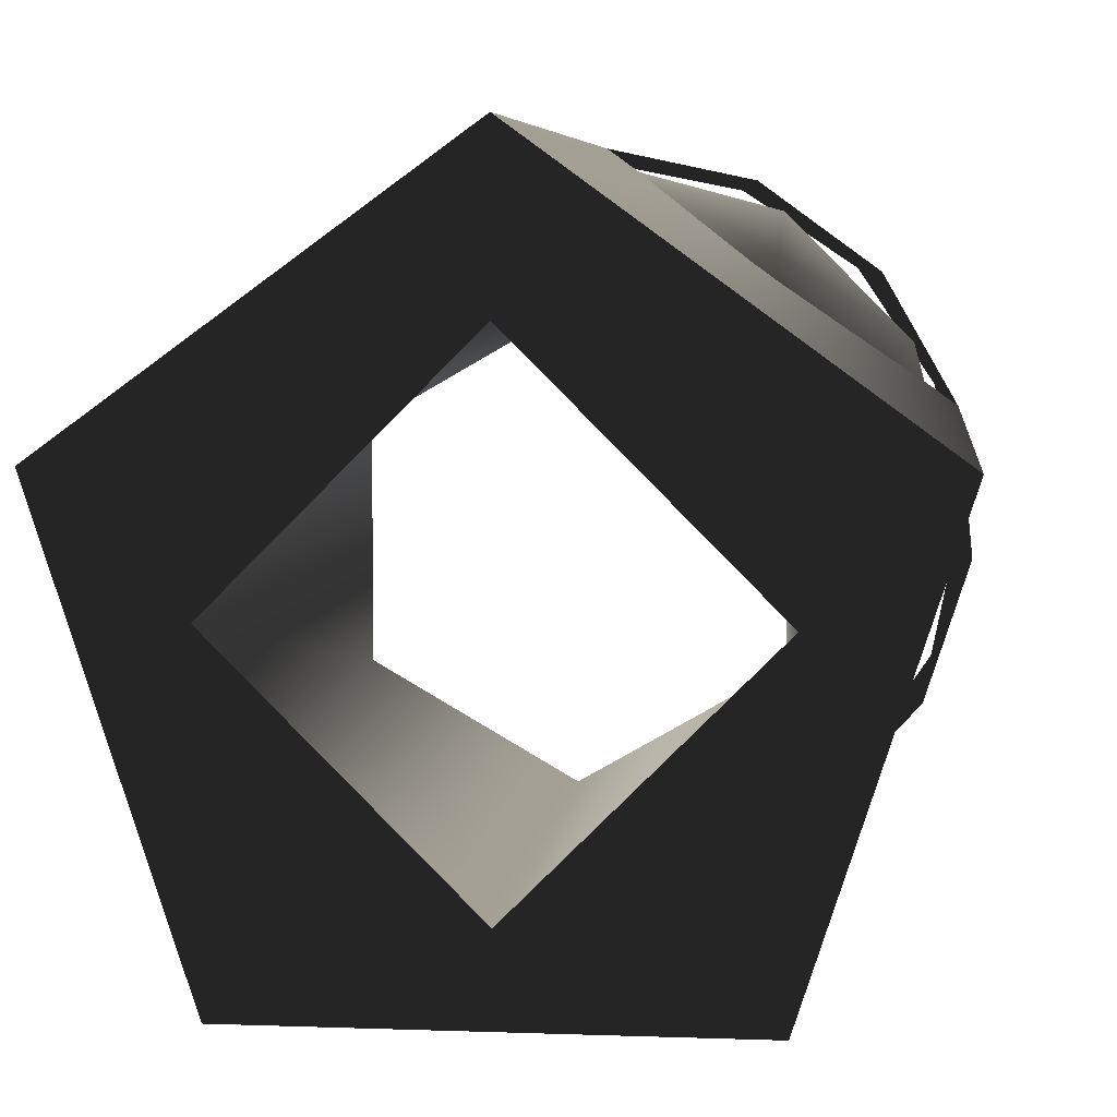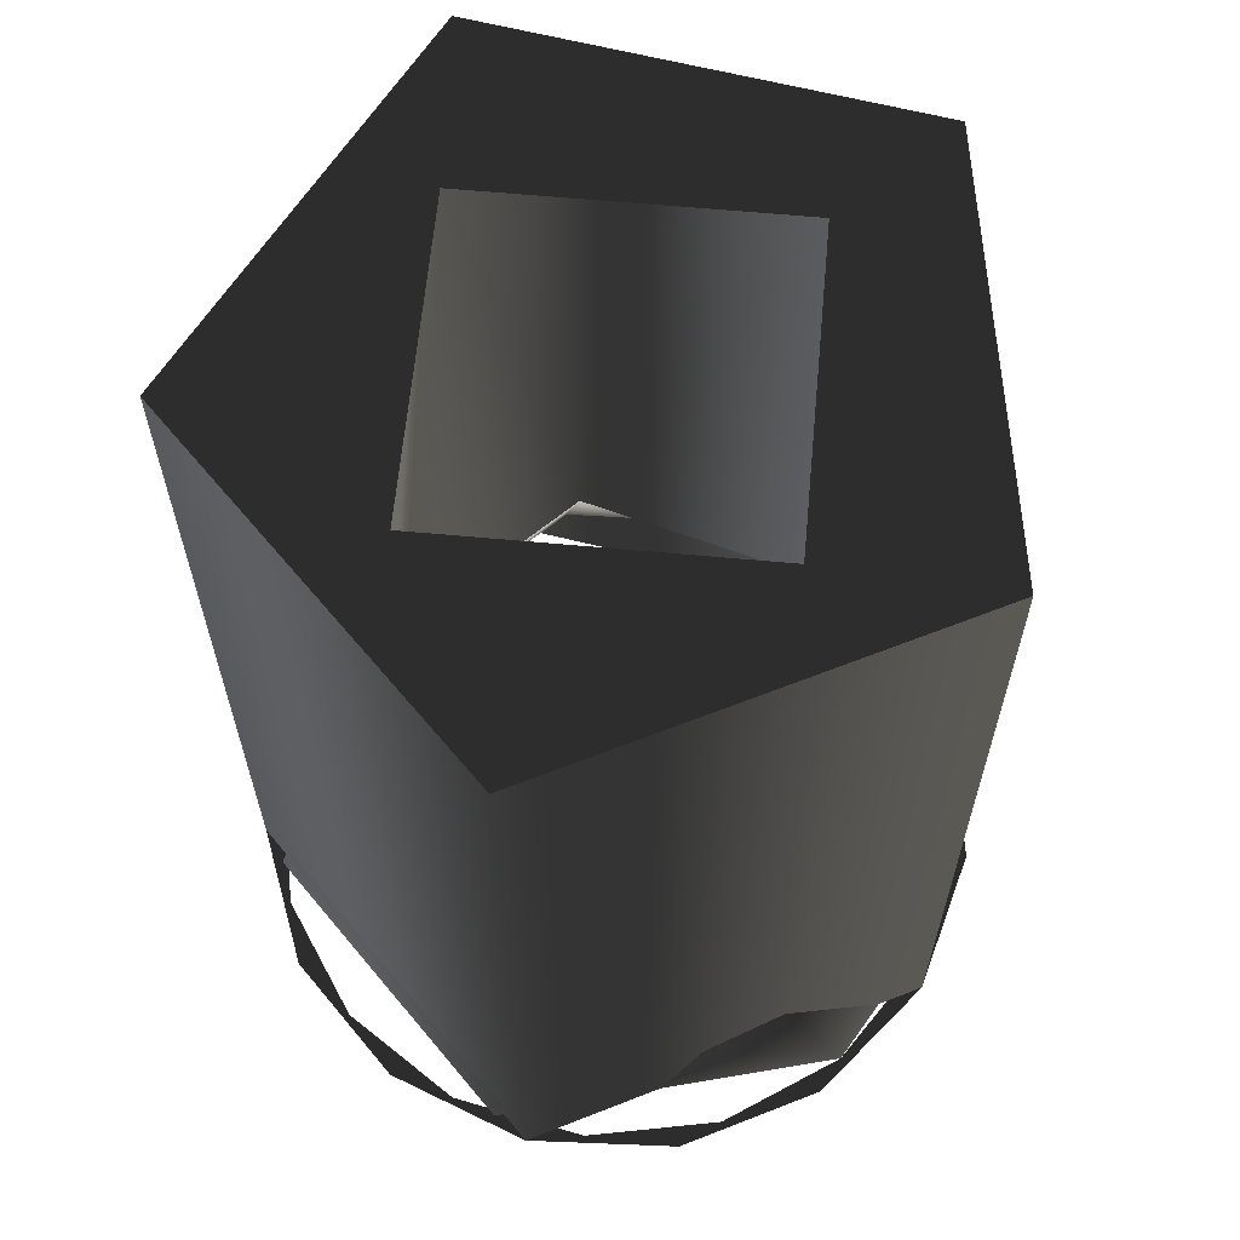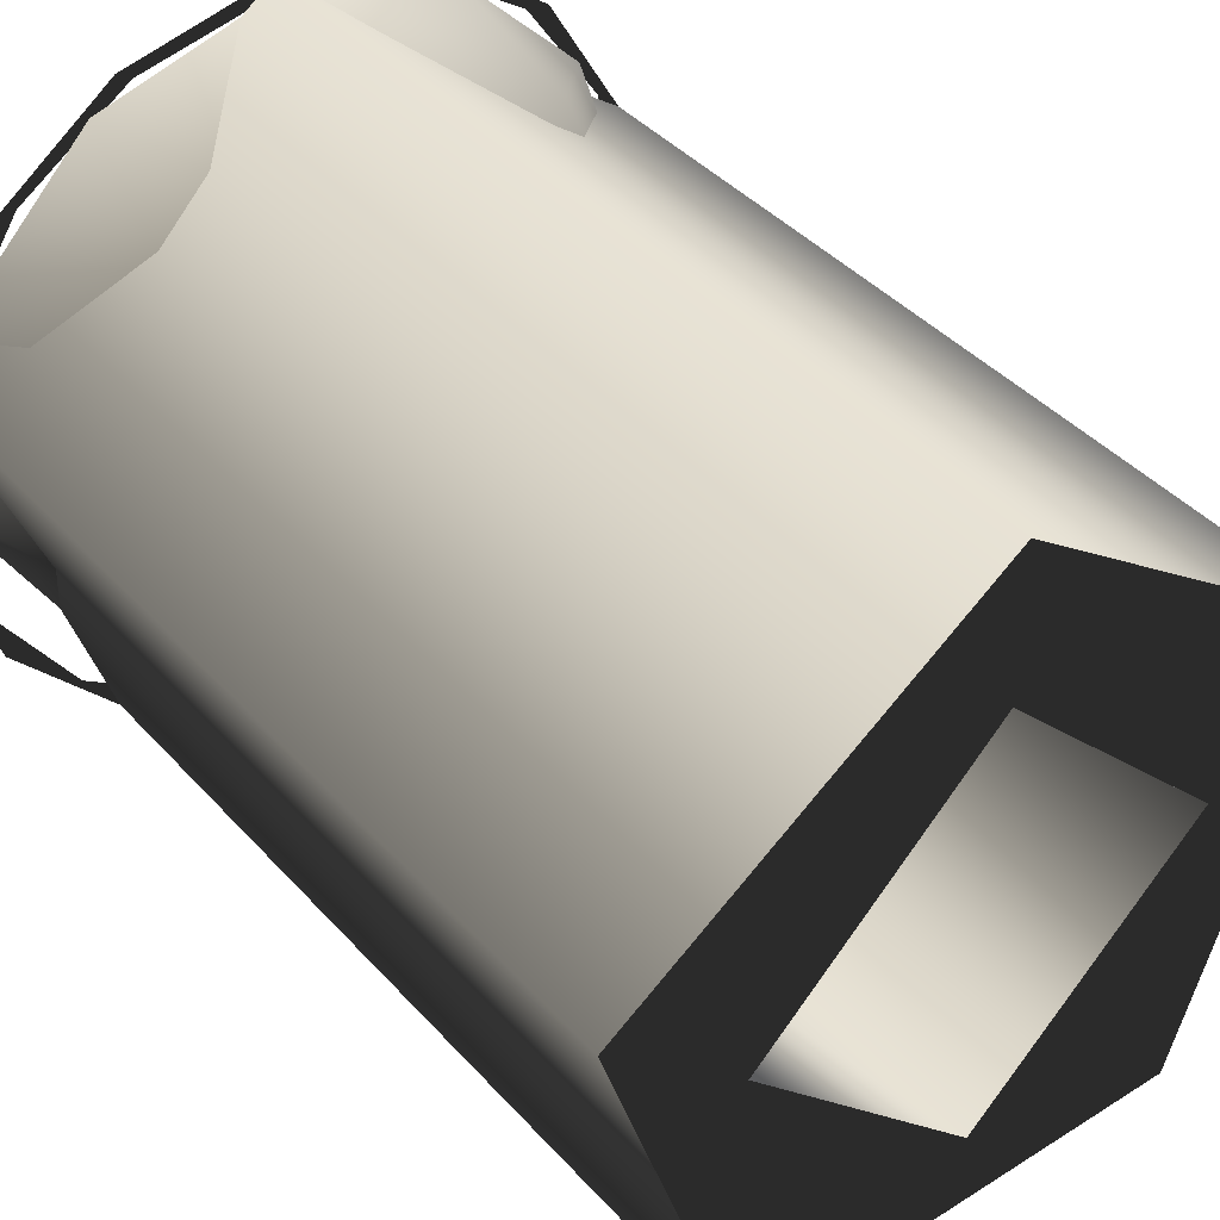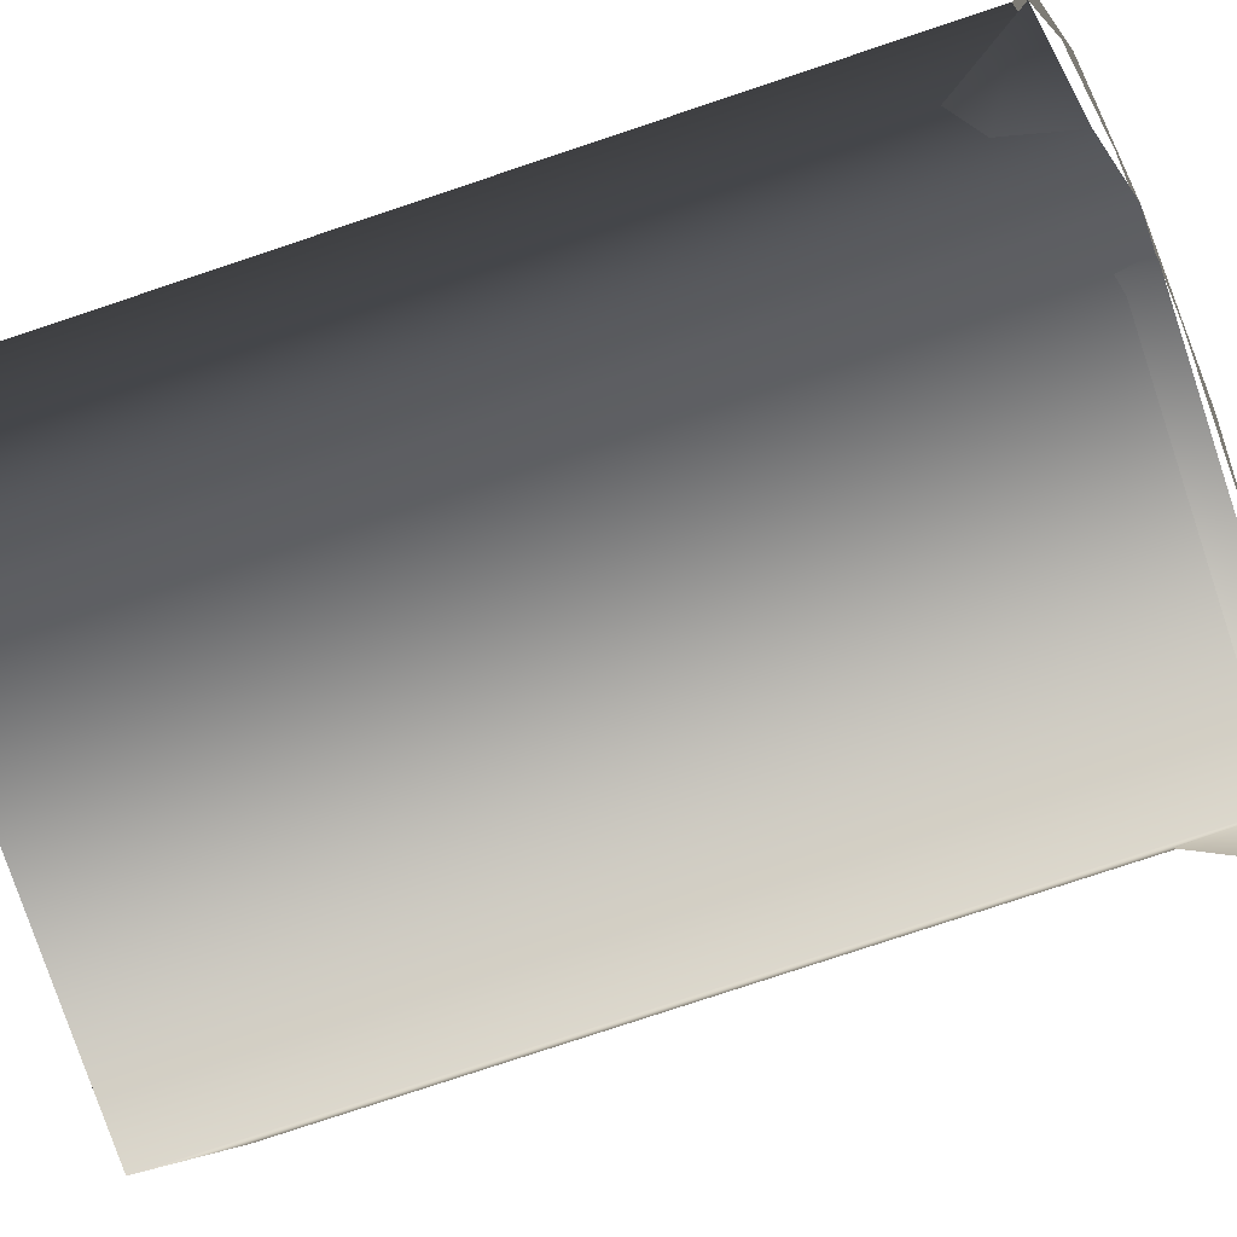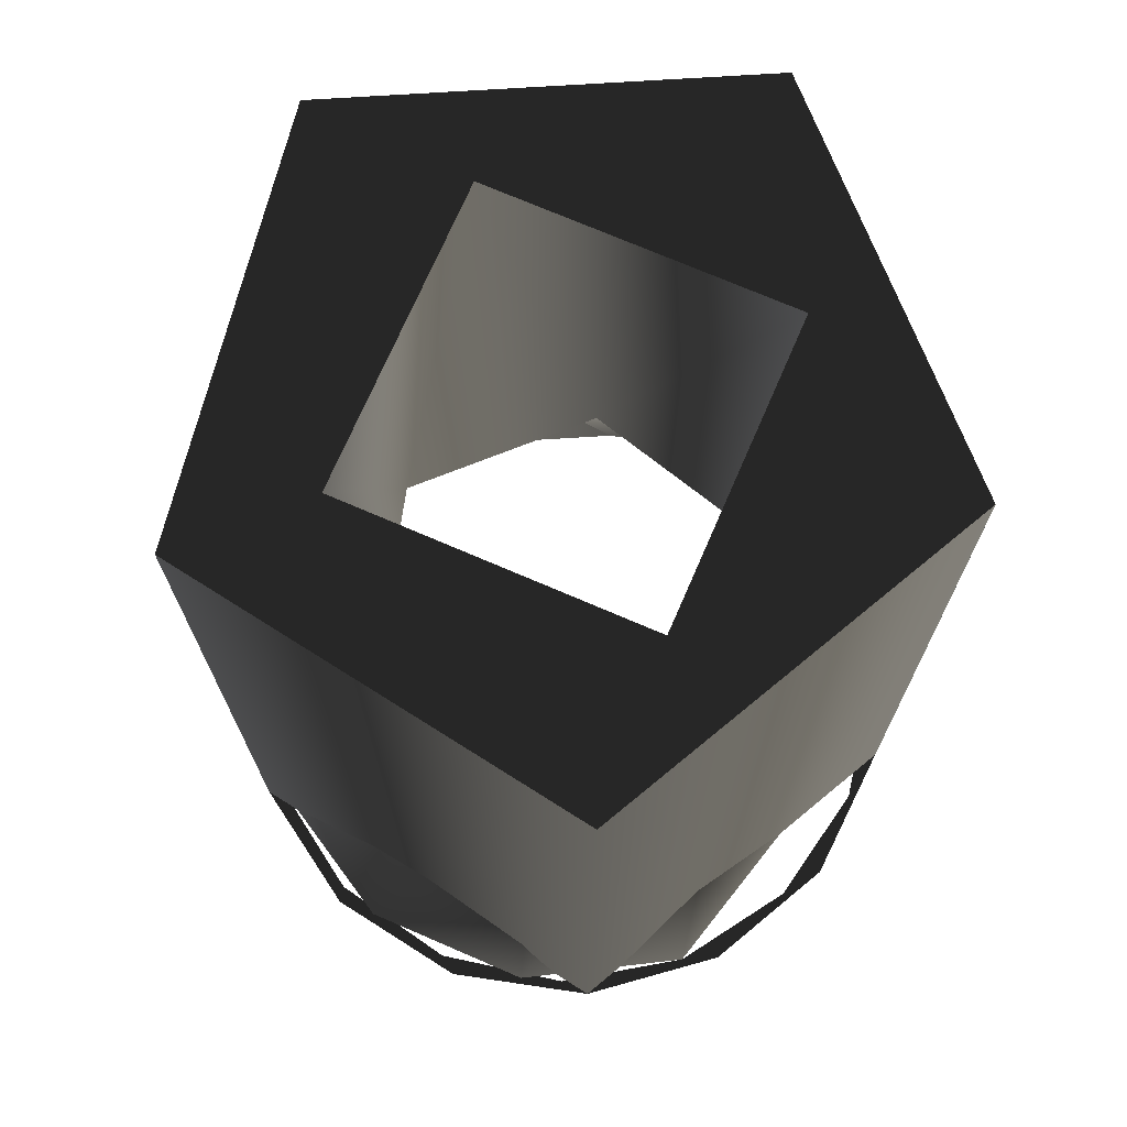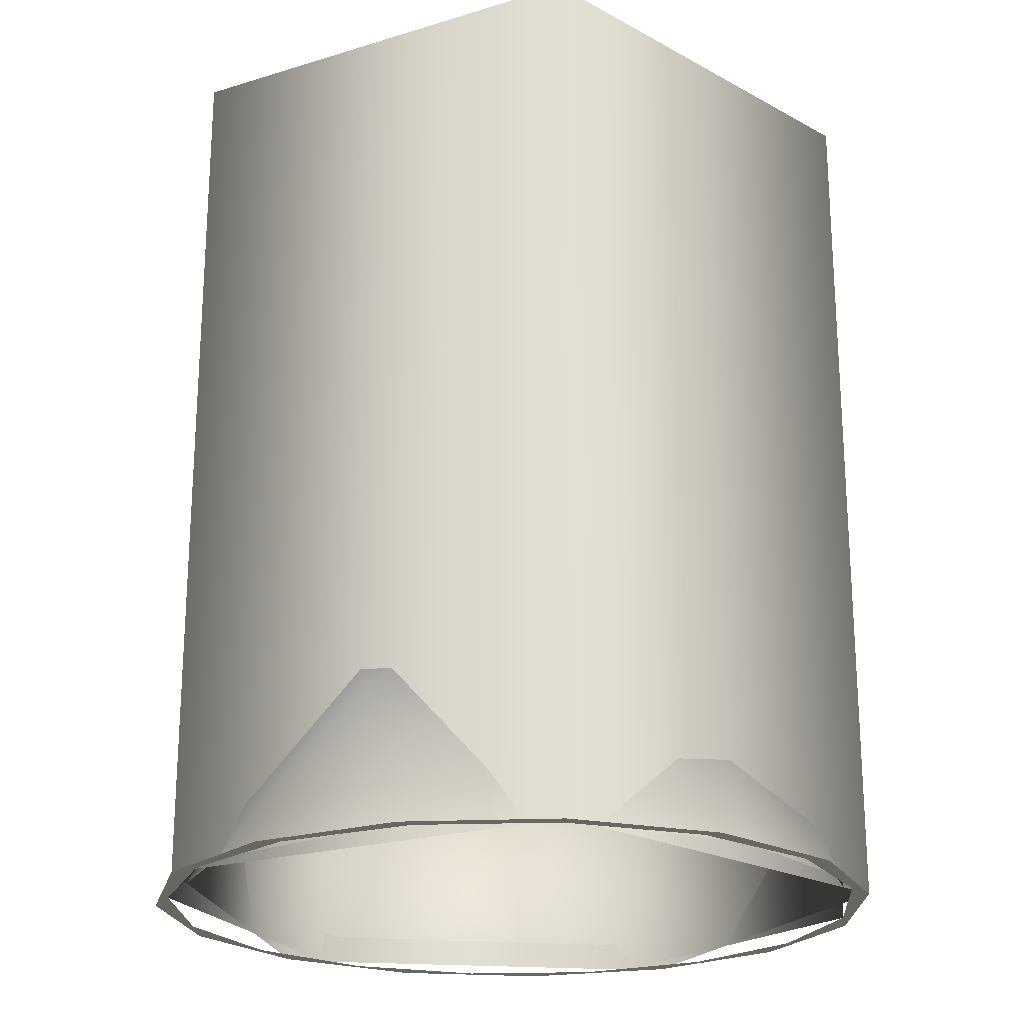
<metadata>
{"format":"obj","ext":"obj","renderer":"f3d","projection":"perspective","resolution":1024,"background":"white","views":[{"elev":6.0,"azim":6.3,"up":"+Y"},{"elev":63.6,"azim":50.3,"up":"+Z"},{"elev":40.9,"azim":-37.6,"up":"+Y"},{"elev":-78.7,"azim":108.4,"up":"+Y"},{"elev":72.2,"azim":-111.6,"up":"+Z"},{"elev":-22.0,"azim":172.3,"up":"+Z"}]}
</metadata>
<code>
g Face_1
v 0.2005 -0.038 -0.1315
v 0.1981 -0.03973 -0.1315
v 0.199 -0.04252 -0.1315
v 0.202 -0.04252 -0.1315
v 0.2029 -0.03973 -0.1315
v 0.2005 -0.039 -0.1315
v 0.199 -0.0405 -0.1315
v 0.2005 -0.042 -0.1315
v 0.202 -0.0405 -0.1315
f 9 4 5
f 8 4 9
f 3 4 8
f 6 9 5
f 7 3 8
f 1 6 5
f 2 7 6
f 2 3 7
f 2 6 1
g Face_2
v 0.2005 -0.0381 -0.1375
v 0.1993 -0.03842 -0.1375
v 0.1984 -0.0393 -0.1375
v 0.1981 -0.0405 -0.1375
v 0.1981 -0.0405 -0.1375
v 0.1993 -0.04258 -0.1375
v 0.2017 -0.04258 -0.1375
v 0.2029 -0.0405 -0.1375
v 0.2029 -0.0405 -0.1375
v 0.2026 -0.0393 -0.1375
v 0.2017 -0.03842 -0.1375
v 0.2005 -0.042 -0.1356
v 0.1992 -0.04125 -0.1356
v 0.1992 -0.03975 -0.1356
v 0.2005 -0.039 -0.1356
v 0.2018 -0.03975 -0.1356
v 0.2018 -0.04125 -0.1356
v 0.2017 -0.0423 -0.1365
v 0.2017 -0.0387 -0.1365
f 19 18 17
f 19 17 26
f 25 19 26
f 15 21 16
f 22 21 15
f 14 22 15
f 11 24 23
f 11 10 24
f 12 23 22
f 12 22 14
f 12 11 23
f 13 12 14
f 27 17 16
f 27 21 26
f 27 26 17
f 27 16 21
f 28 20 19
f 28 10 20
f 28 25 24
f 28 19 25
f 28 24 10
g Face_3
v 0.2005 -0.038 -0.1375
v 0.1995 -0.03822 -0.1375
v 0.1986 -0.03883 -0.1375
v 0.1981 -0.03973 -0.1375
v 0.198 -0.04076 -0.1375
v 0.1983 -0.04175 -0.1375
v 0.199 -0.04252 -0.1375
v 0.2 -0.04295 -0.1375
v 0.201 -0.04295 -0.1375
v 0.202 -0.04252 -0.1375
v 0.2027 -0.04175 -0.1375
v 0.203 -0.04076 -0.1375
v 0.2029 -0.03973 -0.1375
v 0.2024 -0.03883 -0.1375
v 0.2015 -0.03822 -0.1375
v 0.2005 -0.0381 -0.1375
v 0.1996 -0.03828 -0.1375
v 0.1988 -0.0388 -0.1375
v 0.1983 -0.03958 -0.1375
v 0.1981 -0.0405 -0.1375
v 0.1983 -0.04142 -0.1375
v 0.1988 -0.0422 -0.1375
v 0.1996 -0.04272 -0.1375
v 0.2005 -0.0429 -0.1375
v 0.2014 -0.04272 -0.1375
v 0.2022 -0.0422 -0.1375
v 0.2027 -0.04142 -0.1375
v 0.2029 -0.0405 -0.1375
v 0.2027 -0.03958 -0.1375
v 0.2022 -0.0388 -0.1375
v 0.2014 -0.03828 -0.1375
f 43 42 58
f 57 42 41
f 57 58 42
f 59 43 58
f 29 43 59
f 44 29 59
f 56 57 41
f 40 56 41
f 45 29 44
f 55 56 40
f 30 29 45
f 39 55 40
f 46 30 45
f 54 55 39
f 31 30 46
f 38 54 39
f 53 54 38
f 47 31 46
f 32 31 47
f 37 53 38
f 48 32 47
f 52 53 37
f 33 32 48
f 36 52 37
f 49 33 48
f 51 52 36
f 34 49 50
f 34 33 49
f 35 50 51
f 35 51 36
f 35 34 50
g Face_4
v 0.2005 -0.038 -0.1375
v 0.1981 -0.03973 -0.1375
v 0.199 -0.04252 -0.1375
v 0.202 -0.04252 -0.1375
v 0.2029 -0.03973 -0.1375
v 0.2005 -0.038 -0.1375
v 0.2005 -0.038 -0.1315
v 0.2005 -0.038 -0.1315
v 0.1981 -0.03973 -0.1315
v 0.199 -0.04252 -0.1315
v 0.202 -0.04252 -0.1315
v 0.2029 -0.03973 -0.1315
f 68 60 61
f 68 67 60
f 69 61 62
f 69 68 61
f 70 62 63
f 70 69 62
f 71 63 64
f 71 70 63
f 66 64 65
f 66 71 64
g Face_5
v 0.2005 -0.039 -0.1356
v 0.2018 -0.03975 -0.1356
v 0.2018 -0.04125 -0.1356
v 0.2005 -0.042 -0.1356
v 0.2005 -0.039 -0.1315
v 0.2005 -0.039 -0.1315
v 0.199 -0.0405 -0.1315
v 0.2005 -0.042 -0.1315
v 0.202 -0.0405 -0.1315
v 0.2005 -0.039 -0.1356
v 0.1992 -0.04125 -0.1356
v 0.1992 -0.03975 -0.1356
f 77 83 81
f 78 82 83
f 78 83 77
f 79 74 75
f 79 75 82
f 79 82 78
f 80 73 74
f 80 74 79
f 76 72 73
f 76 73 80

</code>
